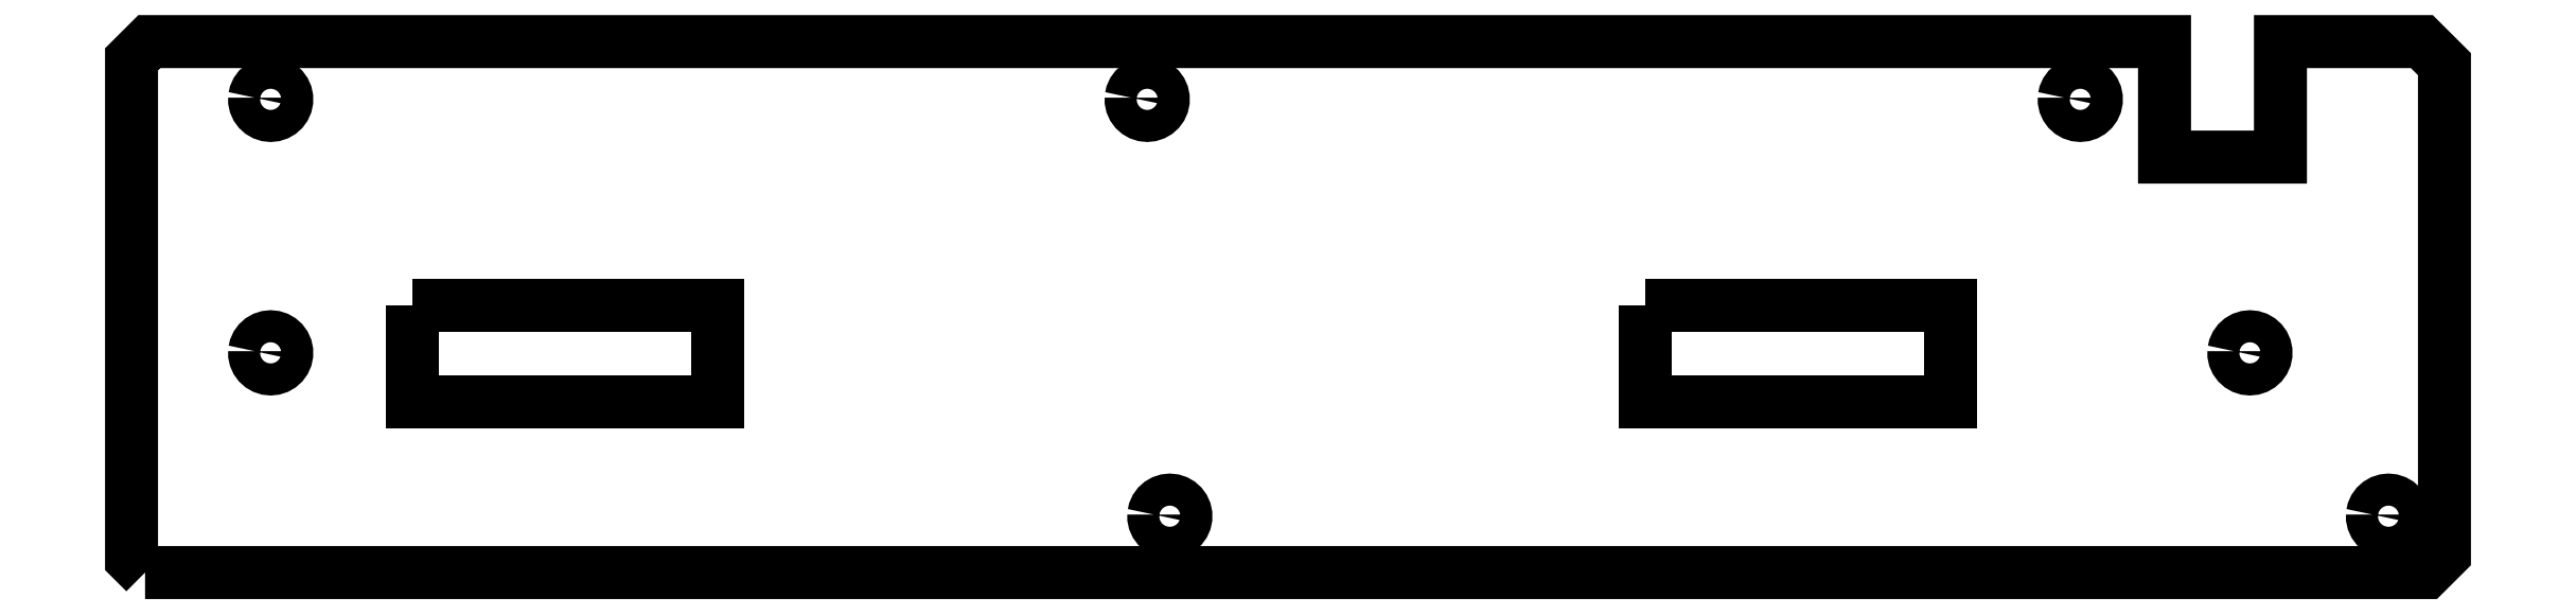
<metadata>
{"format":"dxf","ext":"dxf","renderer":"ezdxf+matplotlib","layout":"modelspace","background":"white","min_lineweight":24,"dpi":150}
</metadata>
<code>
0
SECTION
2
ENTITIES
0
LWPOLYLINE
8
Layer_1
90
12
70
1
10
2.638
20
0.2492
30
0
10
405.5
20
0.2492
30
0
10
408.8
20
3.482
30
0
10
408.8
20
90.02
30
0
10
404.8
20
94
30
0
10
379.8
20
94
30
0
10
379.8
20
73.61
30
0
10
359.3
20
73.61
30
0
10
359.3
20
94
30
0
10
3.387
20
94
30
0
10
0.2492
20
90.88
30
0
10
0.2492
20
2.629
30
0
0
LWPOLYLINE
8
Layer_1
90
30
70
1
10
396
20
10.49
30
0
10
396.2
20
11.07
30
0
10
396.4
20
11.61
30
0
10
396.7
20
12.09
30
0
10
397.2
20
12.49
30
0
10
397.7
20
12.79
30
0
10
398.3
20
12.97
30
0
10
398.9
20
13.03
30
0
10
399.5
20
12.97
30
0
10
400
20
12.79
30
0
10
400.5
20
12.49
30
0
10
401
20
12.09
30
0
10
401.3
20
11.61
30
0
10
401.6
20
11.07
30
0
10
401.7
20
10.49
30
0
10
401.7
20
9.9
30
0
10
401.6
20
9.32
30
0
10
401.3
20
8.779
30
0
10
401
20
8.299
30
0
10
400.5
20
7.902
30
0
10
400
20
7.606
30
0
10
399.5
20
7.423
30
0
10
398.9
20
7.361
30
0
10
398.3
20
7.423
30
0
10
397.7
20
7.606
30
0
10
397.2
20
7.902
30
0
10
396.7
20
8.299
30
0
10
396.4
20
8.779
30
0
10
396.2
20
9.32
30
0
10
396
20
9.9
30
0
0
LWPOLYLINE
8
Layer_1
90
30
70
1
10
371.6
20
39.34
30
0
10
371.7
20
39.92
30
0
10
371.9
20
40.46
30
0
10
372.3
20
40.94
30
0
10
372.7
20
41.34
30
0
10
373.2
20
41.63
30
0
10
373.8
20
41.82
30
0
10
374.4
20
41.88
30
0
10
375
20
41.82
30
0
10
375.6
20
41.63
30
0
10
376.1
20
41.34
30
0
10
376.5
20
40.94
30
0
10
376.9
20
40.46
30
0
10
377.1
20
39.92
30
0
10
377.2
20
39.34
30
0
10
377.2
20
38.75
30
0
10
377.1
20
38.17
30
0
10
376.9
20
37.63
30
0
10
376.5
20
37.15
30
0
10
376.1
20
36.75
30
0
10
375.6
20
36.45
30
0
10
375
20
36.27
30
0
10
374.4
20
36.21
30
0
10
373.8
20
36.27
30
0
10
373.2
20
36.45
30
0
10
372.7
20
36.75
30
0
10
372.3
20
37.15
30
0
10
371.9
20
37.63
30
0
10
371.7
20
38.17
30
0
10
371.6
20
38.75
30
0
0
LWPOLYLINE
8
Layer_1
90
30
70
1
10
341.6
20
84.1
30
0
10
341.7
20
84.68
30
0
10
342
20
85.22
30
0
10
342.3
20
85.7
30
0
10
342.8
20
86.1
30
0
10
343.3
20
86.4
30
0
10
343.8
20
86.58
30
0
10
344.4
20
86.64
30
0
10
345
20
86.58
30
0
10
345.6
20
86.4
30
0
10
346.1
20
86.1
30
0
10
346.5
20
85.7
30
0
10
346.9
20
85.22
30
0
10
347.1
20
84.68
30
0
10
347.3
20
84.1
30
0
10
347.3
20
83.51
30
0
10
347.1
20
82.93
30
0
10
346.9
20
82.39
30
0
10
346.5
20
81.91
30
0
10
346.1
20
81.51
30
0
10
345.6
20
81.21
30
0
10
345
20
81.03
30
0
10
344.4
20
80.97
30
0
10
343.8
20
81.03
30
0
10
343.3
20
81.21
30
0
10
342.8
20
81.51
30
0
10
342.3
20
81.91
30
0
10
342
20
82.39
30
0
10
341.7
20
82.93
30
0
10
341.6
20
83.51
30
0
0
LWPOLYLINE
8
Layer_1
90
4
70
1
10
267.5
20
47.5
30
0
10
321.5
20
47.5
30
0
10
321.5
20
30.39
30
0
10
267.5
20
30.39
30
0
0
LWPOLYLINE
8
Layer_1
90
30
70
1
10
180.8
20
10.49
30
0
10
180.9
20
11.07
30
0
10
181.2
20
11.61
30
0
10
181.5
20
12.09
30
0
10
182
20
12.49
30
0
10
182.5
20
12.79
30
0
10
183
20
12.97
30
0
10
183.6
20
13.03
30
0
10
184.2
20
12.97
30
0
10
184.8
20
12.79
30
0
10
185.3
20
12.49
30
0
10
185.7
20
12.09
30
0
10
186.1
20
11.61
30
0
10
186.3
20
11.07
30
0
10
186.5
20
10.49
30
0
10
186.5
20
9.9
30
0
10
186.3
20
9.32
30
0
10
186.1
20
8.779
30
0
10
185.7
20
8.299
30
0
10
185.3
20
7.902
30
0
10
184.8
20
7.606
30
0
10
184.2
20
7.423
30
0
10
183.6
20
7.361
30
0
10
183
20
7.423
30
0
10
182.5
20
7.606
30
0
10
182
20
7.902
30
0
10
181.5
20
8.299
30
0
10
181.2
20
8.779
30
0
10
180.9
20
9.32
30
0
10
180.8
20
9.9
30
0
0
LWPOLYLINE
8
Layer_1
90
30
70
1
10
176.8
20
84.1
30
0
10
176.9
20
84.68
30
0
10
177.2
20
85.22
30
0
10
177.5
20
85.7
30
0
10
178
20
86.1
30
0
10
178.5
20
86.4
30
0
10
179
20
86.58
30
0
10
179.6
20
86.64
30
0
10
180.2
20
86.58
30
0
10
180.8
20
86.4
30
0
10
181.3
20
86.1
30
0
10
181.7
20
85.7
30
0
10
182.1
20
85.22
30
0
10
182.3
20
84.68
30
0
10
182.5
20
84.1
30
0
10
182.5
20
83.51
30
0
10
182.3
20
82.93
30
0
10
182.1
20
82.39
30
0
10
181.7
20
81.91
30
0
10
181.3
20
81.51
30
0
10
180.8
20
81.21
30
0
10
180.2
20
81.03
30
0
10
179.6
20
80.97
30
0
10
179
20
81.03
30
0
10
178.5
20
81.21
30
0
10
178
20
81.51
30
0
10
177.5
20
81.91
30
0
10
177.2
20
82.39
30
0
10
176.9
20
82.93
30
0
10
176.8
20
83.51
30
0
0
LWPOLYLINE
8
Layer_1
90
4
70
1
10
49.79
20
47.5
30
0
10
103.7
20
47.5
30
0
10
103.7
20
30.39
30
0
10
49.79
20
30.39
30
0
0
LWPOLYLINE
8
Layer_1
90
30
70
1
10
21.99
20
39.34
30
0
10
22.11
20
39.92
30
0
10
22.35
20
40.46
30
0
10
22.7
20
40.94
30
0
10
23.15
20
41.34
30
0
10
23.66
20
41.63
30
0
10
24.23
20
41.82
30
0
10
24.82
20
41.88
30
0
10
25.41
20
41.82
30
0
10
25.98
20
41.63
30
0
10
26.49
20
41.34
30
0
10
26.93
20
40.94
30
0
10
27.28
20
40.46
30
0
10
27.53
20
39.92
30
0
10
27.65
20
39.34
30
0
10
27.65
20
38.75
30
0
10
27.53
20
38.17
30
0
10
27.28
20
37.63
30
0
10
26.93
20
37.15
30
0
10
26.49
20
36.75
30
0
10
25.98
20
36.45
30
0
10
25.41
20
36.27
30
0
10
24.82
20
36.21
30
0
10
24.23
20
36.27
30
0
10
23.66
20
36.45
30
0
10
23.15
20
36.75
30
0
10
22.7
20
37.15
30
0
10
22.35
20
37.63
30
0
10
22.11
20
38.17
30
0
10
21.99
20
38.75
30
0
0
LWPOLYLINE
8
Layer_1
90
30
70
1
10
21.99
20
84.1
30
0
10
22.11
20
84.68
30
0
10
22.35
20
85.22
30
0
10
22.7
20
85.7
30
0
10
23.15
20
86.1
30
0
10
23.66
20
86.4
30
0
10
24.23
20
86.58
30
0
10
24.82
20
86.64
30
0
10
25.41
20
86.58
30
0
10
25.98
20
86.4
30
0
10
26.49
20
86.1
30
0
10
26.93
20
85.7
30
0
10
27.28
20
85.22
30
0
10
27.53
20
84.68
30
0
10
27.65
20
84.1
30
0
10
27.65
20
83.51
30
0
10
27.53
20
82.93
30
0
10
27.28
20
82.39
30
0
10
26.93
20
81.91
30
0
10
26.49
20
81.51
30
0
10
25.98
20
81.21
30
0
10
25.41
20
81.03
30
0
10
24.82
20
80.97
30
0
10
24.23
20
81.03
30
0
10
23.66
20
81.21
30
0
10
23.15
20
81.51
30
0
10
22.7
20
81.91
30
0
10
22.35
20
82.39
30
0
10
22.11
20
82.93
30
0
10
21.99
20
83.51
30
0
0
ENDSEC
0
EOF

</code>
